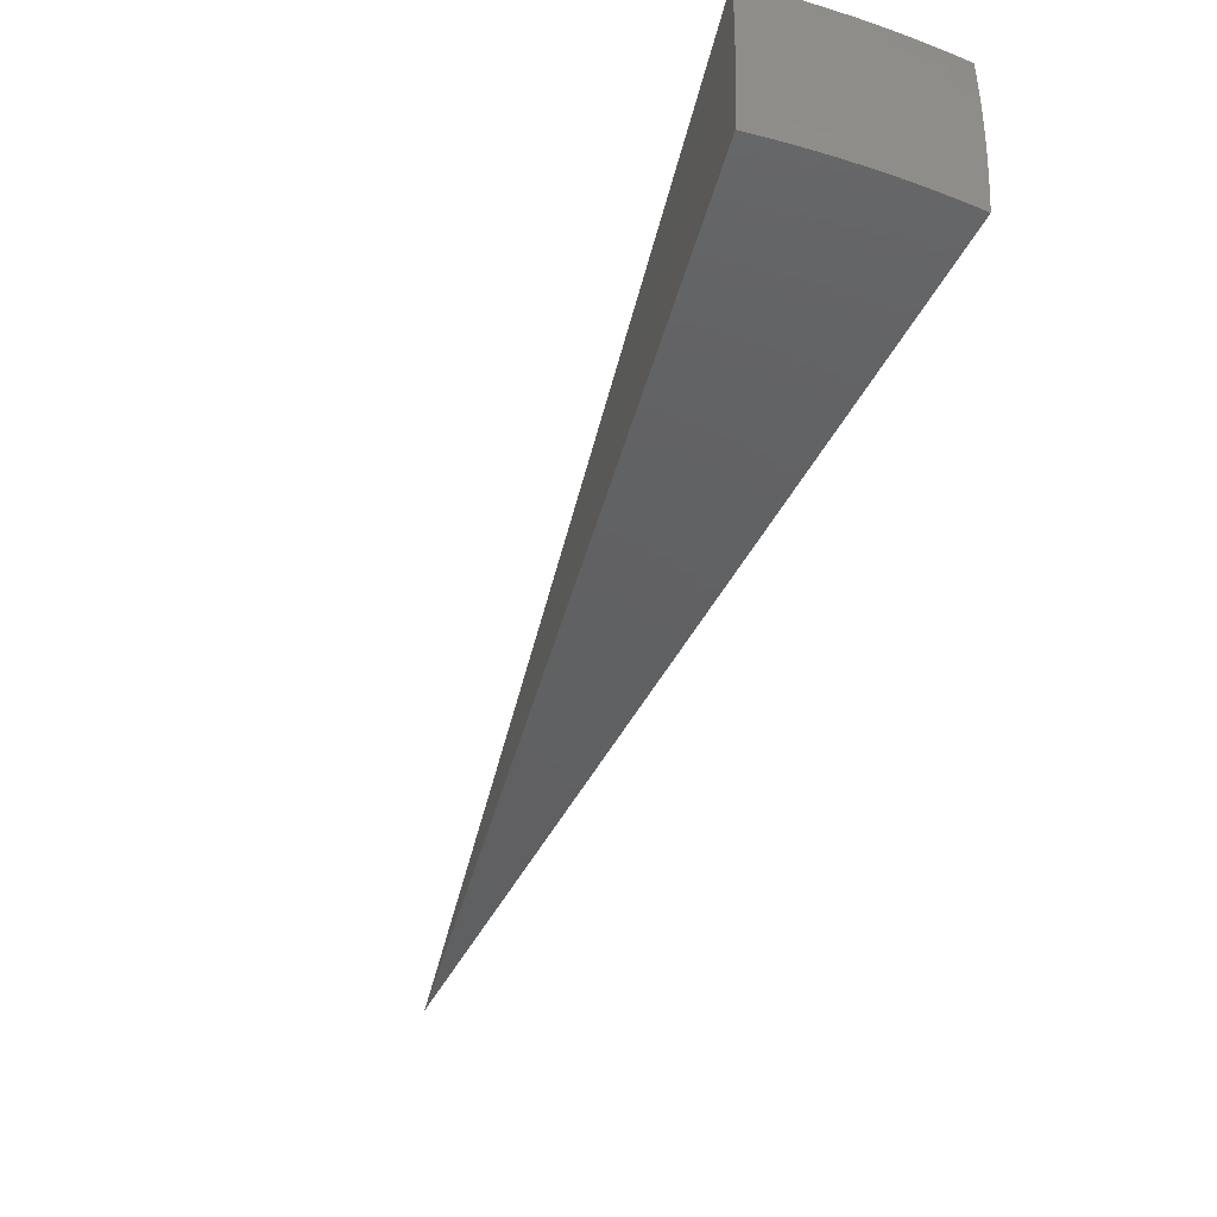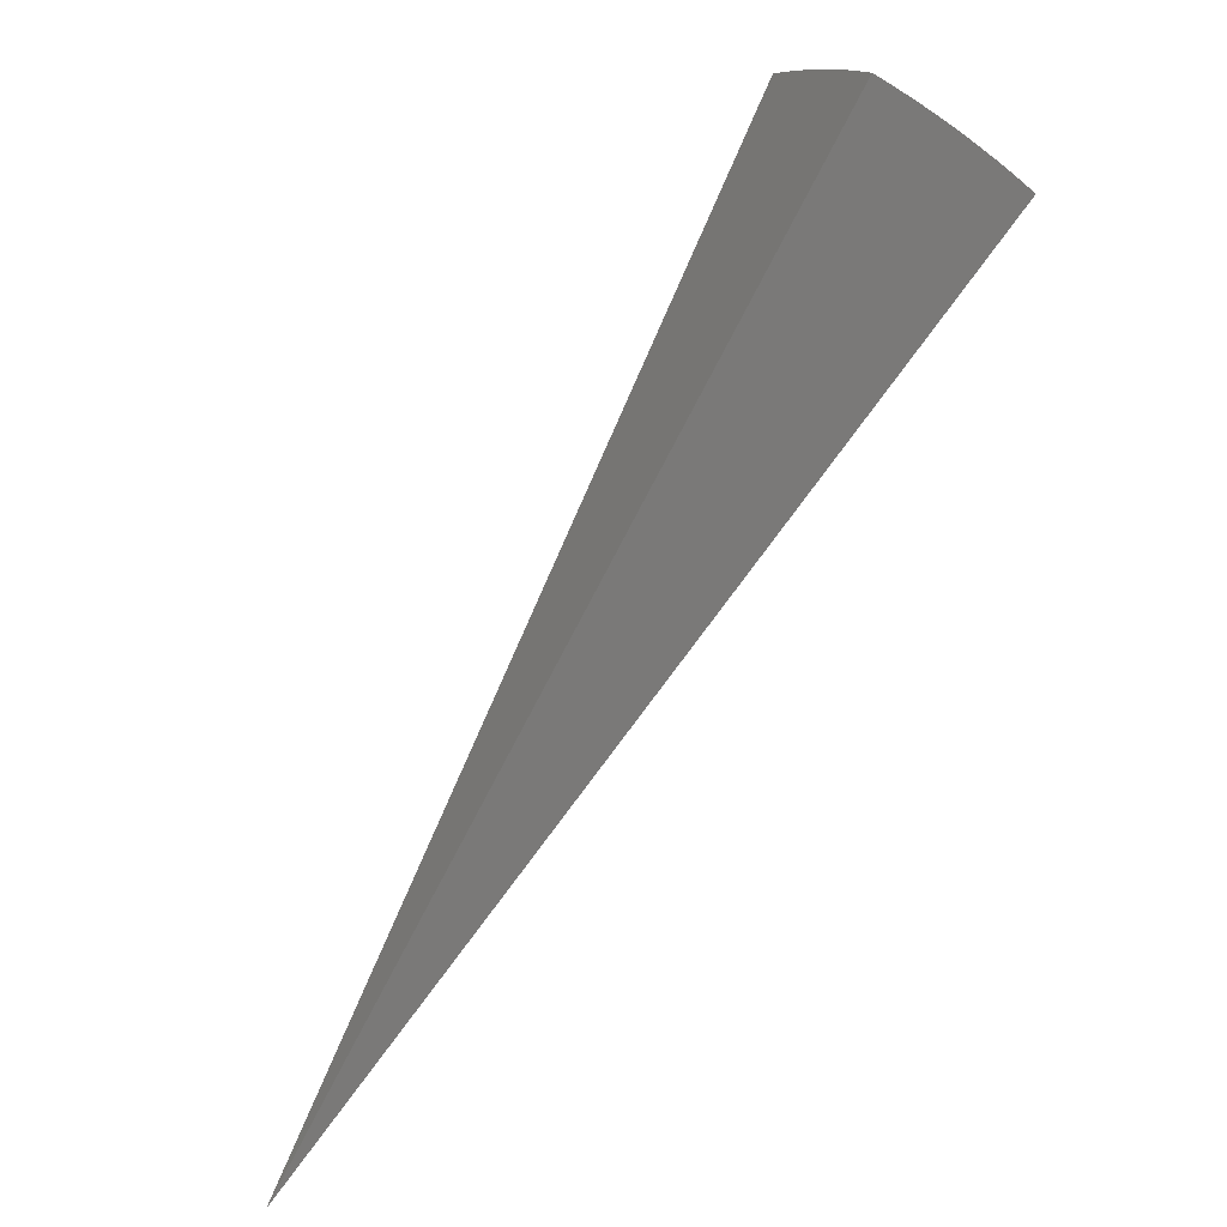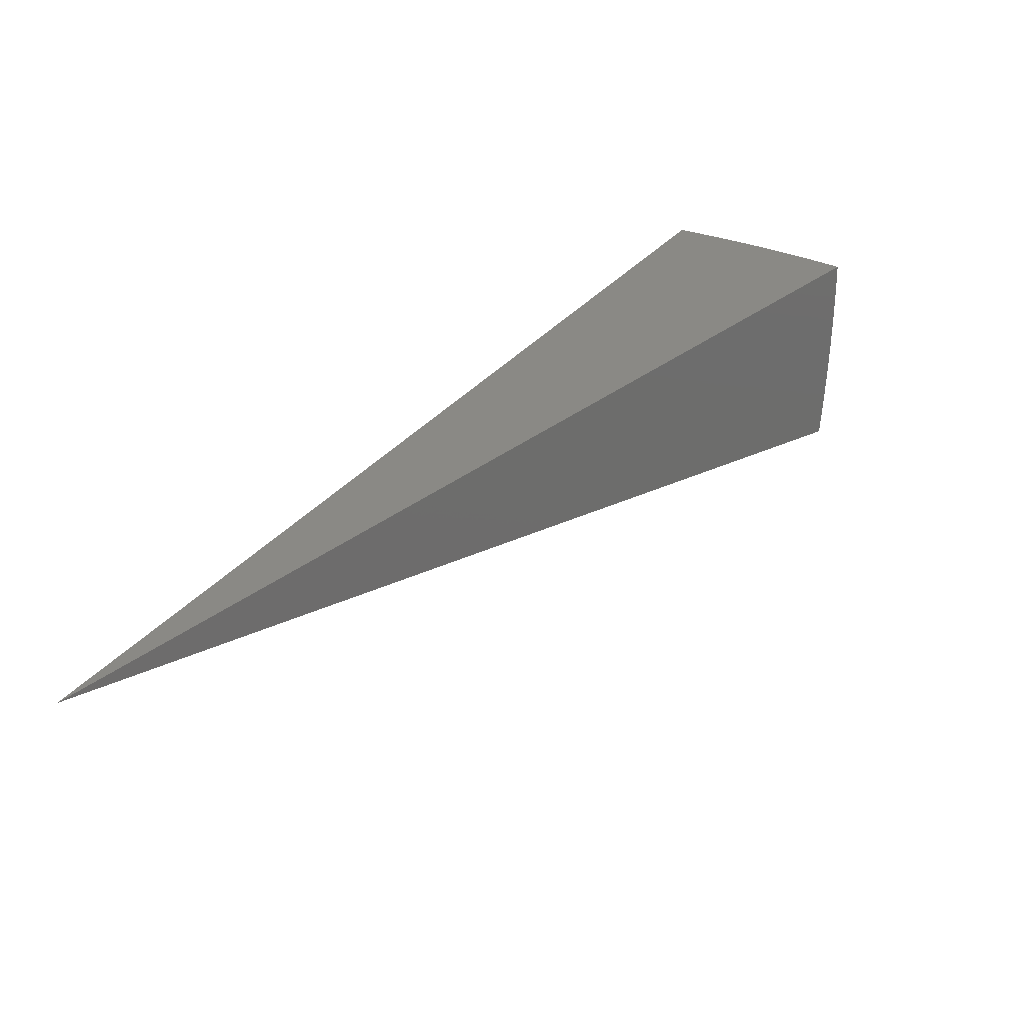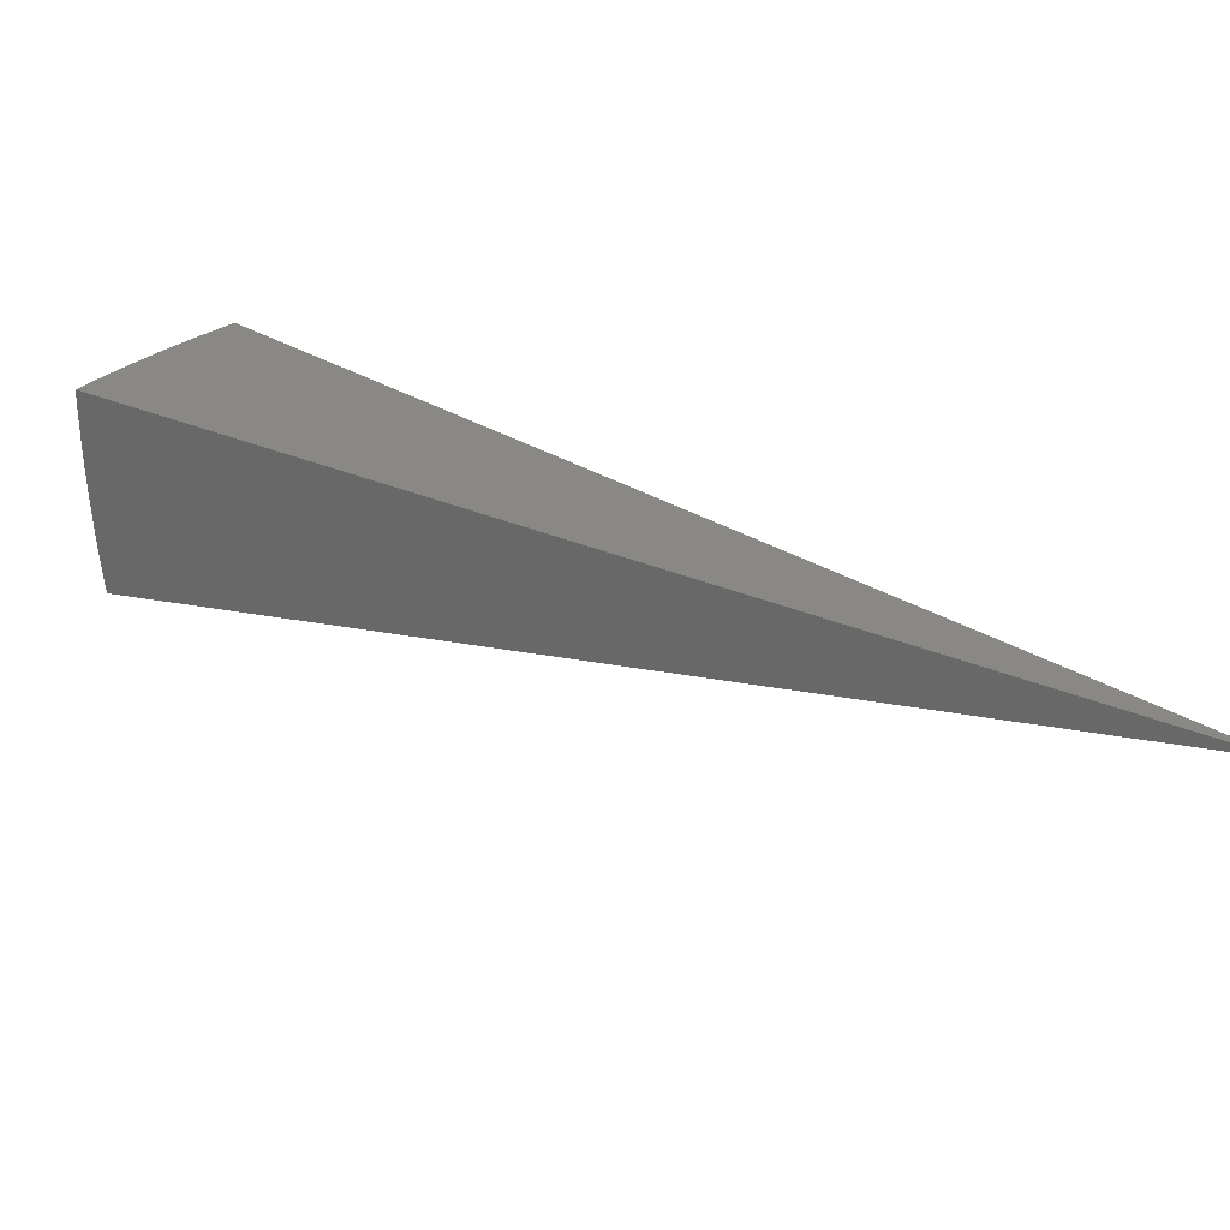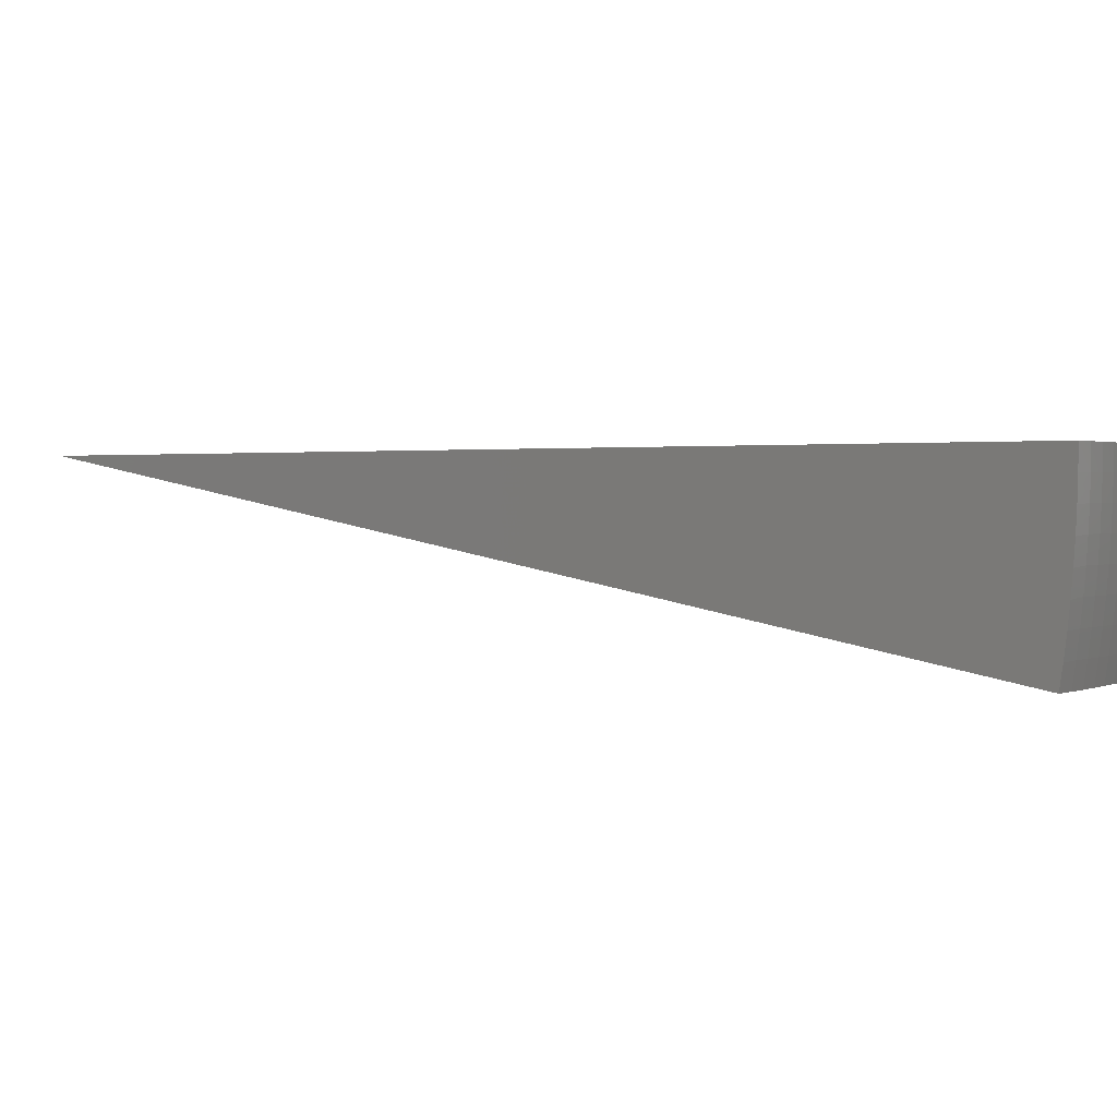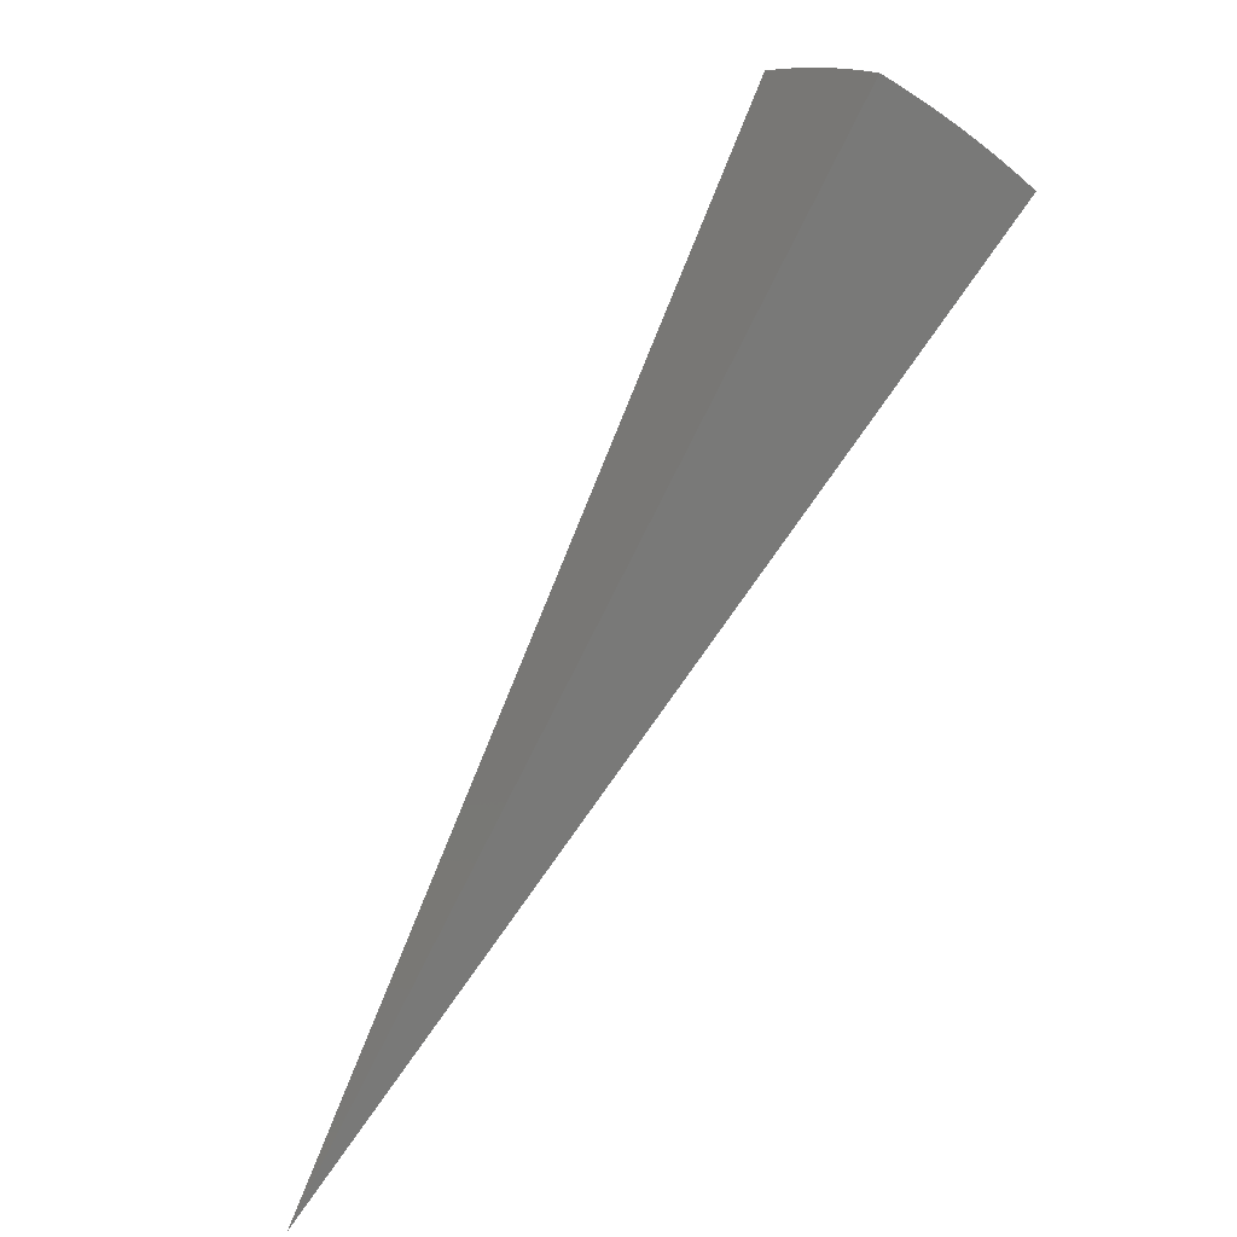
<metadata>
{"format":"stl","ext":"stl","renderer":"f3d","projection":"perspective","resolution":1024,"background":"white","views":[{"elev":-51.5,"azim":126.1,"up":"+Z"},{"elev":15.8,"azim":-19.9,"up":"+Y"},{"elev":28.7,"azim":-0.7,"up":"+Z"},{"elev":27.8,"azim":-85.7,"up":"+Z"},{"elev":1.2,"azim":86.2,"up":"+Z"},{"elev":16.9,"azim":-24.5,"up":"+Y"}]}
</metadata>
<code>
# stl→obj: 86 verts, 168 faces
v 5.368 9.297 -1.893
v 0 0 0
v 5.385 9.328 -1.658
v 5.401 9.354 -1.423
v 5.414 9.376 -1.187
v 5.424 9.395 -0.9502
v 5.432 9.409 -0.7131
v 5.438 9.419 -0.4755
v 5.442 9.425 -0.2377
v 5.443 9.427 2.776e-16
v 6.925 8.253 -1.9
v 6.741 8.398 -1.899
v 6.948 8.281 -1.664
v 6.764 8.427 -1.658
v 6.968 8.304 -1.428
v 6.783 8.451 -1.417
v 6.985 8.324 -1.191
v 6.8 8.471 -1.177
v 6.999 8.341 -0.9535
v 6.813 8.488 -0.9386
v 7.009 8.354 -0.7156
v 6.823 8.501 -0.7015
v 7.017 8.363 -0.4774
v 6.83 8.51 -0.466
v 7.022 8.368 -0.2388
v 6.835 8.515 -0.2321
v 7.023 8.37 -3.192e-15
v 6.836 8.517 0
v 6.646 8.66 0
v 6.644 8.658 -0.2321
v 6.452 8.798 0
v 6.449 8.798 -0.2321
v 6.256 8.933 0
v 6.252 8.932 -0.2321
v 6.057 9.063 0
v 6.053 9.063 -0.2321
v 5.855 9.189 0
v 5.851 9.188 -0.2321
v 5.65 9.31 0
v 5.649 9.308 -0.2321
v 5.645 9.303 -0.466
v 5.639 9.293 -0.7015
v 5.631 9.279 -0.9386
v 5.62 9.261 -1.177
v 5.606 9.238 -1.417
v 5.59 9.212 -1.658
v 5.572 9.182 -1.894
v 5.791 9.093 -1.658
v 5.774 9.062 -1.895
v 5.99 8.968 -1.658
v 5.973 8.937 -1.895
v 6.187 8.84 -1.658
v 6.169 8.809 -1.896
v 6.382 8.707 -1.658
v 6.363 8.676 -1.897
v 6.575 8.568 -1.658
v 6.553 8.539 -1.898
v 6.594 8.593 -1.417
v 6.4 8.732 -1.417
v 6.205 8.865 -1.417
v 6.007 8.994 -1.417
v 5.807 9.119 -1.417
v 6.61 8.613 -1.177
v 6.416 8.753 -1.177
v 6.22 8.887 -1.177
v 6.022 9.016 -1.177
v 5.821 9.141 -1.177
v 6.623 8.63 -0.9386
v 6.428 8.77 -0.9386
v 6.232 8.904 -0.9386
v 6.034 9.034 -0.9386
v 5.833 9.159 -0.9386
v 6.633 8.643 -0.7015
v 6.438 8.783 -0.7015
v 6.242 8.917 -0.7015
v 6.043 9.047 -0.7015
v 5.842 9.173 -0.7015
v 6.64 8.652 -0.466
v 6.445 8.792 -0.466
v 6.248 8.927 -0.466
v 6.049 9.057 -0.466
v 5.848 9.182 -0.466
v 2.855 4.568 -0.9499
v 3.012 4.466 -0.9499
v 3.166 4.358 -0.9499
v 3.317 4.245 -0.9499
f 1 2 3
f 3 2 4
f 4 2 5
f 5 2 6
f 6 2 7
f 7 2 8
f 8 2 9
f 9 2 10
f 11 12 13
f 13 12 14
f 13 14 15
f 15 14 16
f 15 16 17
f 17 16 18
f 17 18 19
f 19 18 20
f 19 20 21
f 21 20 22
f 21 22 23
f 23 22 24
f 23 24 25
f 25 24 26
f 25 26 27
f 27 26 28
f 28 26 29
f 29 26 30
f 29 30 31
f 31 30 32
f 31 32 33
f 33 32 34
f 33 34 35
f 35 34 36
f 35 36 37
f 37 36 38
f 37 38 39
f 39 38 40
f 39 40 10
f 10 40 9
f 9 40 41
f 9 41 8
f 8 41 42
f 8 42 7
f 7 42 43
f 7 43 6
f 6 43 44
f 6 44 5
f 5 44 45
f 5 45 4
f 4 45 46
f 4 46 3
f 3 46 1
f 1 46 47
f 47 46 48
f 47 48 49
f 49 48 50
f 49 50 51
f 51 50 52
f 51 52 53
f 53 52 54
f 53 54 55
f 55 54 56
f 55 56 57
f 57 56 14
f 57 14 12
f 16 14 58
f 58 14 56
f 58 56 59
f 59 56 54
f 59 54 60
f 60 54 52
f 60 52 61
f 61 52 50
f 61 50 62
f 62 50 48
f 62 48 45
f 45 48 46
f 18 16 63
f 63 16 58
f 63 58 64
f 64 58 59
f 64 59 65
f 65 59 60
f 65 60 66
f 66 60 61
f 66 61 67
f 67 61 62
f 67 62 44
f 44 62 45
f 20 18 68
f 68 18 63
f 68 63 69
f 69 63 64
f 69 64 70
f 70 64 65
f 70 65 71
f 71 65 66
f 71 66 72
f 72 66 67
f 72 67 43
f 43 67 44
f 22 20 73
f 73 20 68
f 73 68 74
f 74 68 69
f 74 69 75
f 75 69 70
f 75 70 76
f 76 70 71
f 76 71 77
f 77 71 72
f 77 72 42
f 42 72 43
f 30 26 24
f 24 22 78
f 78 22 73
f 78 73 79
f 79 73 74
f 79 74 80
f 80 74 75
f 80 75 81
f 81 75 76
f 81 76 82
f 82 76 77
f 82 77 41
f 41 77 42
f 32 30 78
f 78 30 24
f 32 78 79
f 34 32 79
f 34 79 80
f 36 34 80
f 36 80 81
f 38 36 81
f 38 81 82
f 40 38 82
f 40 82 41
f 11 13 2
f 2 13 15
f 2 15 17
f 17 19 2
f 2 19 21
f 2 21 23
f 23 25 2
f 2 25 27
f 27 28 2
f 2 28 29
f 2 29 31
f 31 33 2
f 2 33 35
f 2 35 37
f 37 39 2
f 2 39 10
f 2 1 83
f 83 1 47
f 83 47 49
f 83 49 84
f 84 49 51
f 84 51 53
f 84 53 85
f 85 53 55
f 85 55 57
f 85 57 86
f 86 57 12
f 86 12 11
f 11 2 86
f 86 2 85
f 85 2 84
f 84 2 83

</code>
